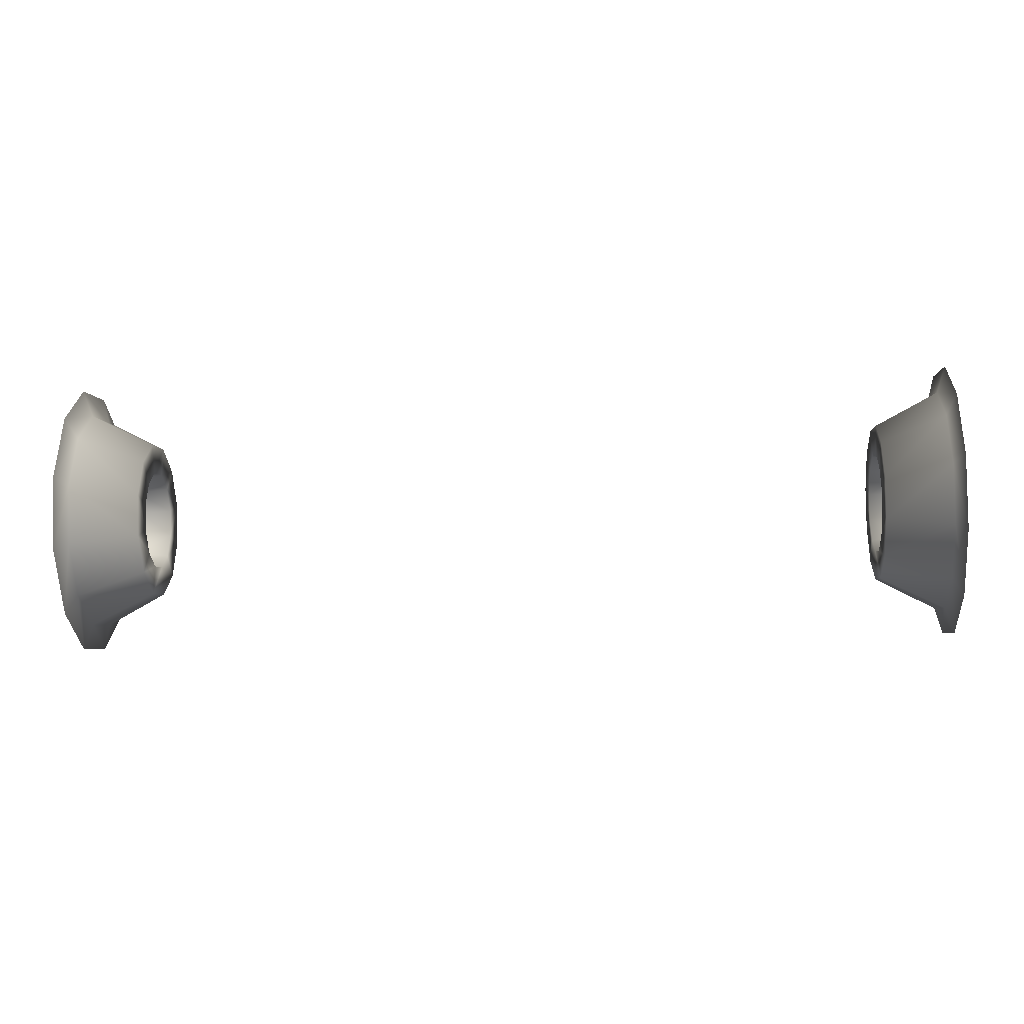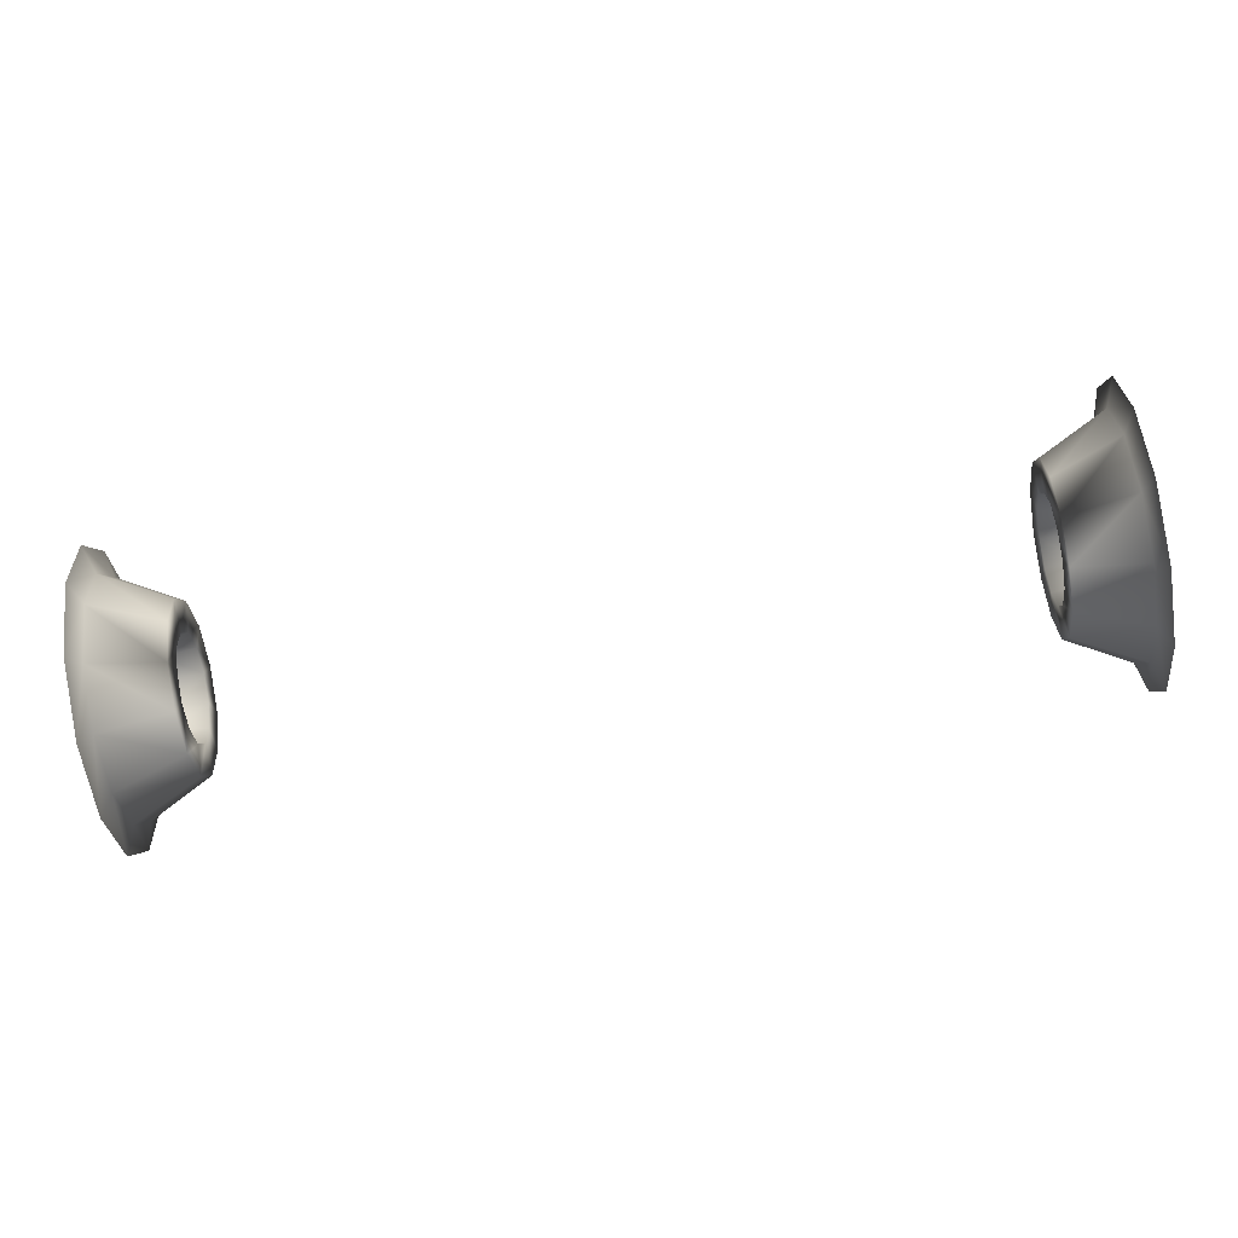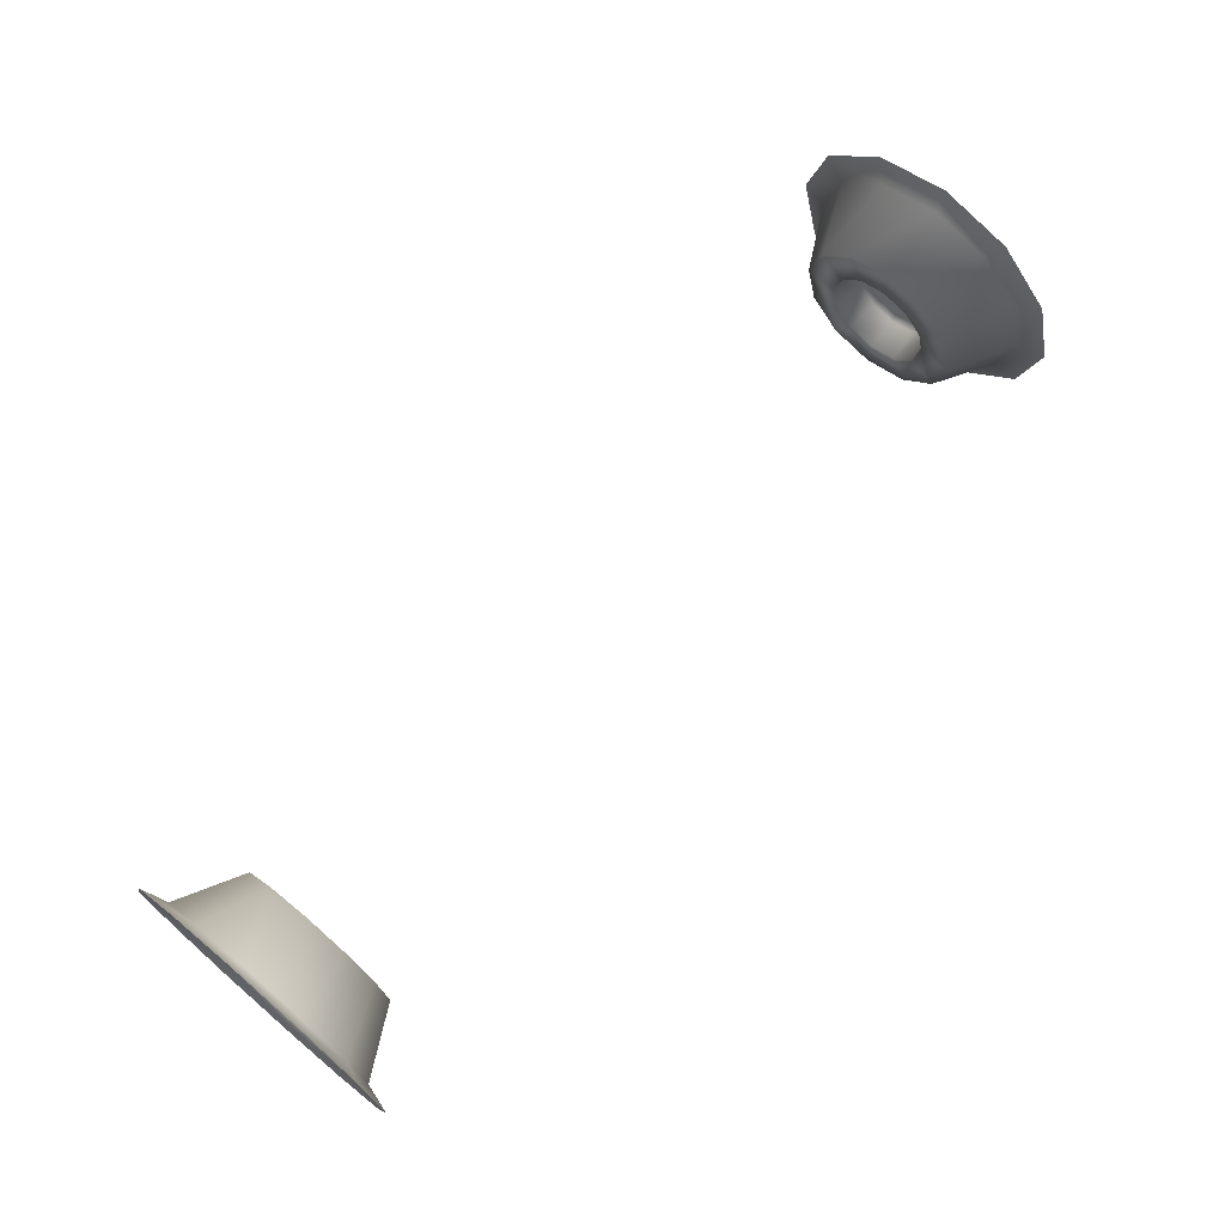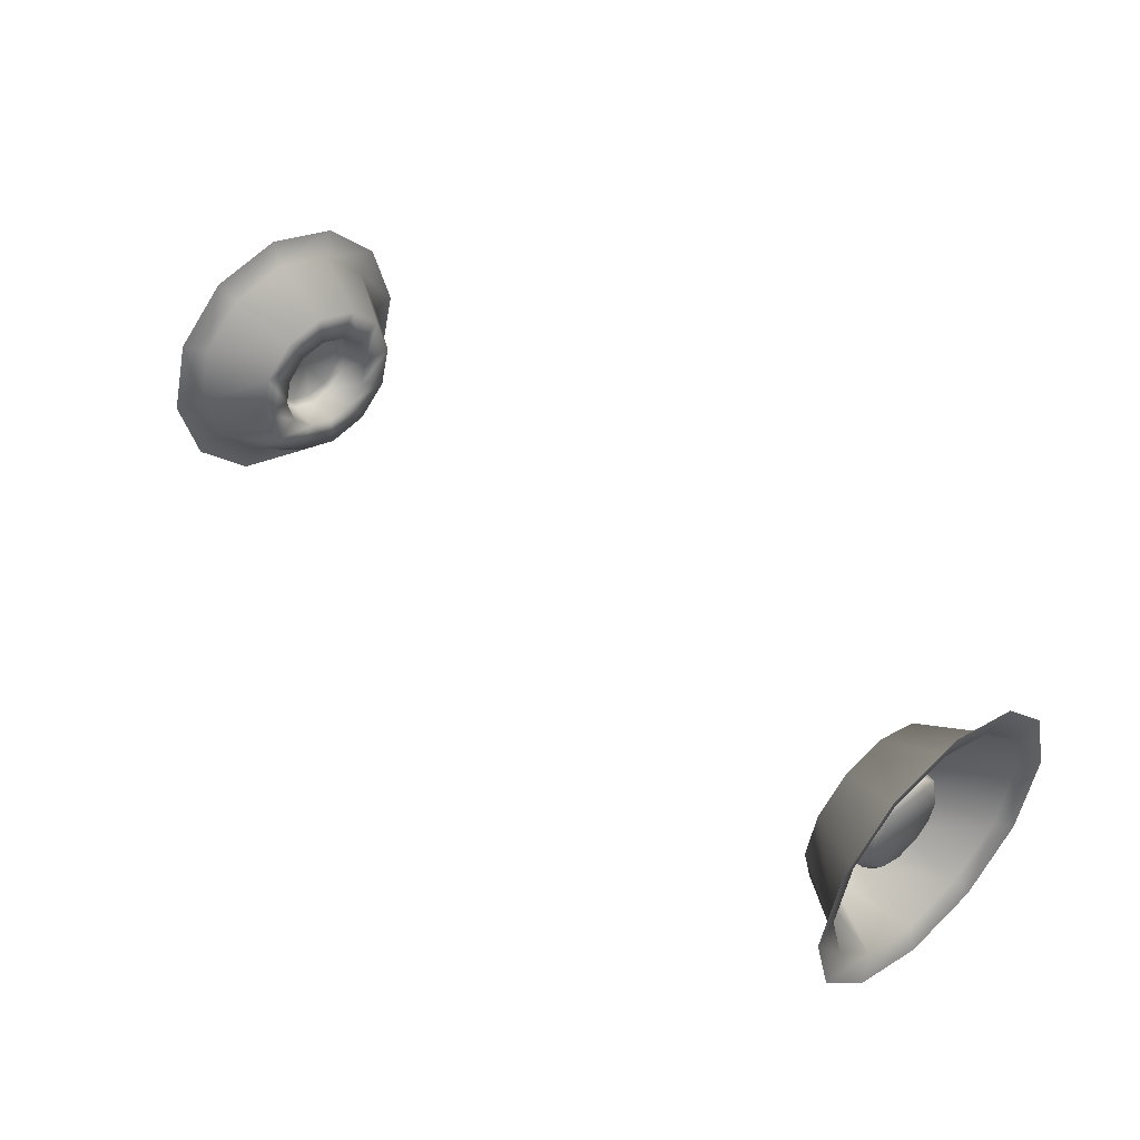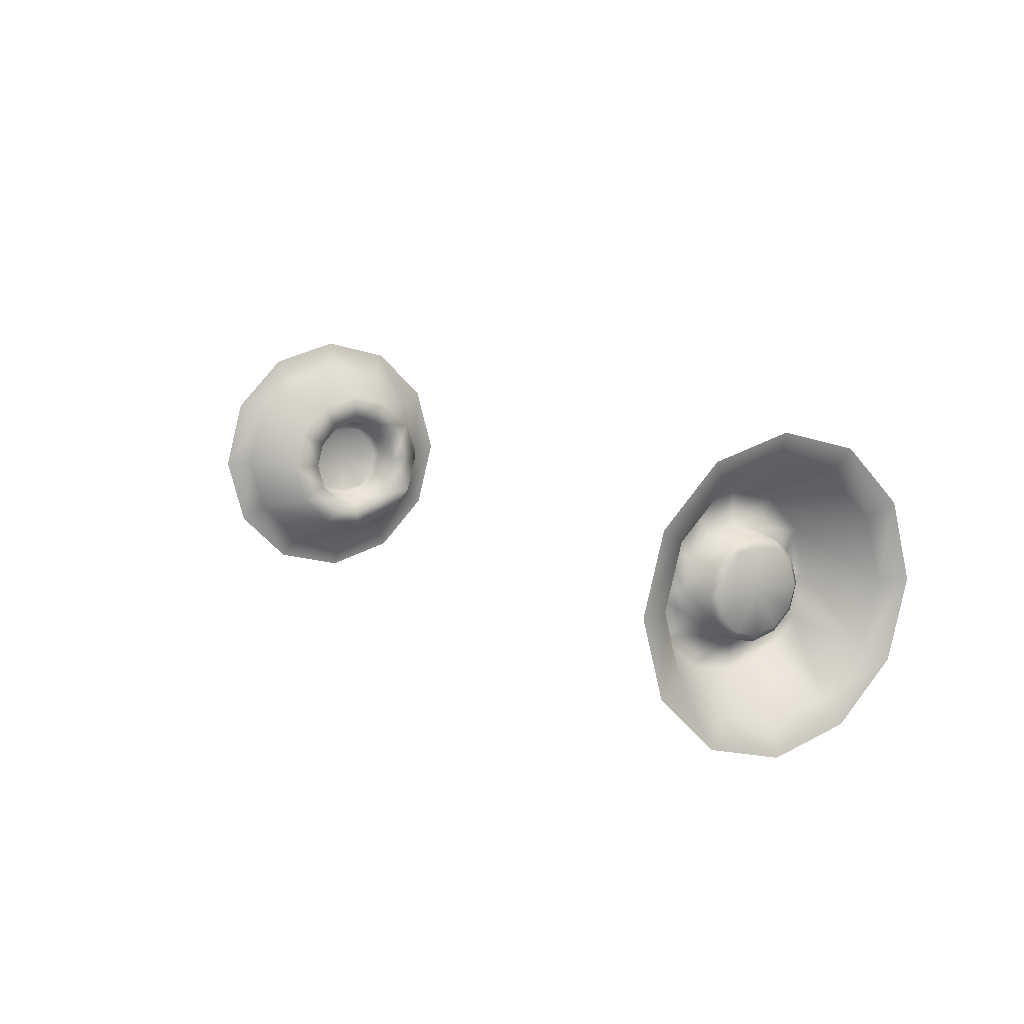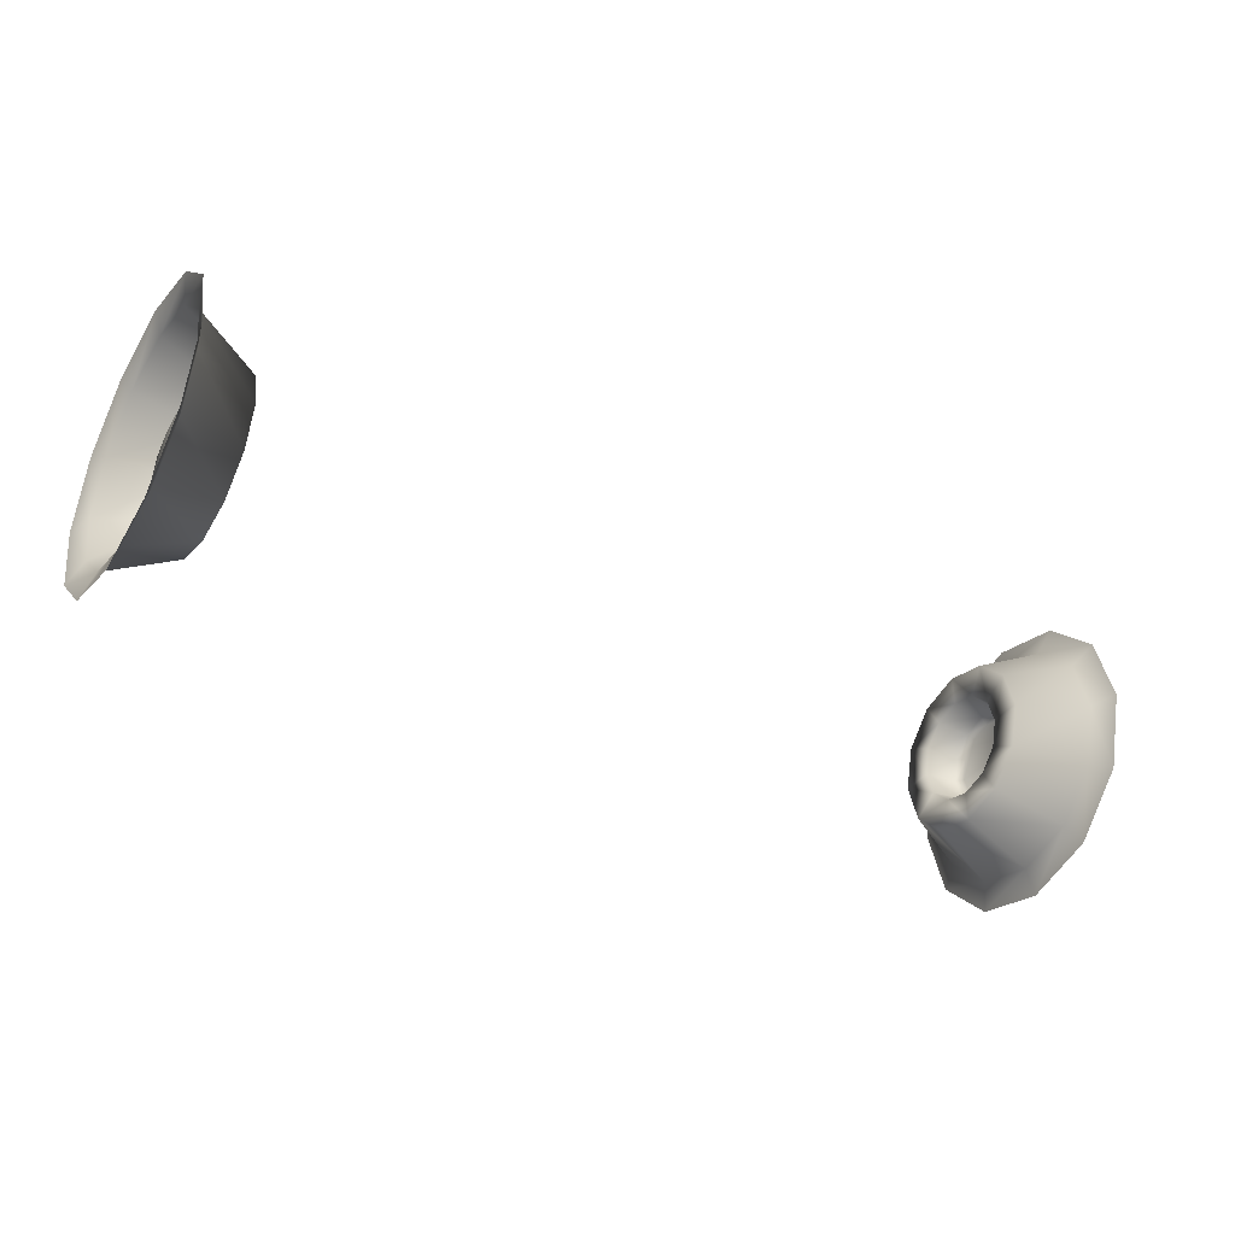
<metadata>
{"format":"obj","ext":"obj","renderer":"f3d","projection":"perspective","resolution":1024,"background":"white","views":[{"elev":-19.0,"azim":-175.8,"up":"+Z"},{"elev":-77.4,"azim":-170.6,"up":"+Y"},{"elev":69.9,"azim":-49.6,"up":"+Y"},{"elev":44.5,"azim":47.8,"up":"+Z"},{"elev":10.8,"azim":-120.4,"up":"+Z"},{"elev":-38.6,"azim":148.7,"up":"+Z"}]}
</metadata>
<code>
g default
v -7.447 2.523 -36.36
v -7.447 3.486 -36.1
v -7.447 1.818 -37.06
v -7.447 1.56 -38.02
v -7.447 1.818 -38.99
v -7.447 2.523 -39.69
v -7.447 3.486 -39.95
v -7.447 4.45 -39.69
v -7.447 5.155 -38.99
v -7.447 5.413 -38.02
v -7.447 5.155 -37.06
v -7.447 4.45 -36.36
v -6.398 2.298 -38.71
v -6.398 2.8 -36.84
v -6.398 2.298 -37.34
v -6.398 2.114 -38.02
v -6.398 4.172 -36.84
v -6.398 3.486 -36.65
v -6.398 4.858 -38.02
v -6.398 4.675 -37.34
v -6.398 4.172 -39.21
v -6.398 4.675 -38.71
v -6.398 2.8 -39.21
v -6.398 3.486 -39.4
v -7.576 3.486 -40.4
v -7.576 4.674 -40.08
v -7.576 2.298 -40.08
v -7.576 1.429 -39.21
v -7.576 1.11 -38.02
v -7.576 1.429 -36.84
v -7.576 2.298 -35.97
v -7.576 3.486 -35.65
v -7.576 4.674 -35.97
v -7.576 5.544 -36.84
v -7.576 5.863 -38.02
v -7.576 5.544 -39.21
v -6.398 3.052 -37.27
v -6.398 2.734 -37.59
v -6.398 2.617 -38.02
v -6.398 2.734 -38.46
v -6.398 3.921 -37.27
v -6.398 3.486 -37.15
v -6.398 4.355 -38.02
v -6.398 4.239 -37.59
v -6.398 3.921 -38.78
v -6.398 4.239 -38.46
v -6.398 3.052 -38.78
v -6.398 3.486 -38.89
v -7.025 3.144 -37.44
v -7.025 2.893 -37.69
v -7.025 2.801 -38.02
v -7.025 2.893 -38.36
v -7.025 3.829 -37.44
v -7.025 3.486 -37.35
v -7.025 4.172 -38.02
v -7.025 4.08 -37.69
v -7.025 3.829 -38.61
v -7.025 4.08 -38.36
v -7.025 3.144 -38.61
v -7.025 3.486 -38.7
v -7.025 3.486 -38.02
v -6.928 4.176 -37.63
v -6.928 4.282 -38.02
v -6.928 4.176 -38.42
v -6.928 3.884 -38.7
v -6.928 3.486 -38.81
v -6.928 3.088 -38.7
v -6.928 2.797 -38.42
v -6.928 2.69 -38.02
v -6.928 2.797 -37.63
v -6.928 3.088 -37.34
v -6.928 3.486 -37.24
v -6.928 3.884 -37.34
v 7.447 2.523 -36.36
v 7.447 3.486 -36.1
v 7.447 1.818 -37.06
v 7.447 1.56 -38.02
v 7.447 1.818 -38.99
v 7.447 2.523 -39.69
v 7.447 3.486 -39.95
v 7.447 4.45 -39.69
v 7.447 5.155 -38.99
v 7.447 5.413 -38.02
v 7.447 5.155 -37.06
v 7.447 4.45 -36.36
v 6.398 2.298 -38.71
v 6.398 2.8 -36.84
v 6.398 2.298 -37.34
v 6.398 2.114 -38.02
v 6.398 4.172 -36.84
v 6.398 3.486 -36.65
v 6.398 4.858 -38.02
v 6.398 4.675 -37.34
v 6.398 4.172 -39.21
v 6.398 4.675 -38.71
v 6.398 2.8 -39.21
v 6.398 3.486 -39.4
v 7.576 3.486 -40.4
v 7.576 4.674 -40.08
v 7.576 2.298 -40.08
v 7.576 1.429 -39.21
v 7.576 1.11 -38.02
v 7.576 1.429 -36.84
v 7.576 2.298 -35.97
v 7.576 3.486 -35.65
v 7.576 4.674 -35.97
v 7.576 5.544 -36.84
v 7.576 5.863 -38.02
v 7.576 5.544 -39.21
v 6.398 3.052 -37.27
v 6.398 2.734 -37.59
v 6.398 2.617 -38.02
v 6.398 2.734 -38.46
v 6.398 3.921 -37.27
v 6.398 3.486 -37.15
v 6.398 4.355 -38.02
v 6.398 4.239 -37.59
v 6.398 3.921 -38.78
v 6.398 4.239 -38.46
v 6.398 3.052 -38.78
v 6.398 3.486 -38.89
v 7.025 3.144 -37.44
v 7.025 2.893 -37.69
v 7.025 2.801 -38.02
v 7.025 2.893 -38.36
v 7.025 3.829 -37.44
v 7.025 3.486 -37.35
v 7.025 4.172 -38.02
v 7.025 4.08 -37.69
v 7.025 3.829 -38.61
v 7.025 4.08 -38.36
v 7.025 3.144 -38.61
v 7.025 3.486 -38.7
v 7.025 3.486 -38.02
v 6.928 4.176 -37.63
v 6.928 4.282 -38.02
v 6.928 4.176 -38.42
v 6.928 3.884 -38.7
v 6.928 3.486 -38.81
v 6.928 3.088 -38.7
v 6.928 2.797 -38.42
v 6.928 2.69 -38.02
v 6.928 2.797 -37.63
v 6.928 3.088 -37.34
v 6.928 3.486 -37.24
v 6.928 3.884 -37.34
g TruckII_Weels_Rim_RearII
f 18 14 1 2
f 14 15 3 1
f 15 16 4 3
f 16 13 5 4
f 13 23 6 5
f 23 24 7 6
f 24 21 8 7
f 21 22 9 8
f 22 19 10 9
f 19 20 11 10
f 20 17 12 11
f 17 18 2 12
f 25 7 8 26
f 27 6 7 25
f 28 5 6 27
f 29 4 5 28
f 30 3 4 29
f 31 1 3 30
f 32 2 1 31
f 33 12 2 32
f 34 11 12 33
f 35 10 11 34
f 36 9 10 35
f 26 8 9 36
f 15 38 39 16
f 16 39 40 13
f 13 40 47 23
f 37 38 15 14
f 41 42 18 17
f 42 37 14 18
f 43 44 20 19
f 44 41 17 20
f 45 46 22 21
f 46 43 19 22
f 47 48 24 23
f 48 45 21 24
f 71 70 38 37
f 70 69 39 38
f 39 69 68 40
f 41 73 72 42
f 72 71 37 42
f 43 63 62 44
f 44 62 73 41
f 65 64 46 45
f 64 63 43 46
f 40 68 67 47
f 47 67 66 48
f 66 65 45 48
f 49 61 51 50
f 61 59 52 51
f 61 55 58 57
f 49 54 53 61
f 61 57 60 59
f 53 56 55 61
f 63 55 56 62
f 58 55 63 64
f 57 58 64 65
f 60 57 65 66
f 67 59 60 66
f 68 52 59 67
f 69 51 52 68
f 50 51 69 70
f 49 50 70 71
f 54 49 71 72
f 73 53 54 72
f 62 56 53 73
f 91 75 74 87
f 87 74 76 88
f 88 76 77 89
f 89 77 78 86
f 86 78 79 96
f 96 79 80 97
f 97 80 81 94
f 94 81 82 95
f 95 82 83 92
f 92 83 84 93
f 93 84 85 90
f 90 85 75 91
f 98 99 81 80
f 100 98 80 79
f 101 100 79 78
f 102 101 78 77
f 103 102 77 76
f 104 103 76 74
f 105 104 74 75
f 106 105 75 85
f 107 106 85 84
f 108 107 84 83
f 109 108 83 82
f 99 109 82 81
f 88 89 112 111
f 89 86 113 112
f 86 96 120 113
f 110 87 88 111
f 114 90 91 115
f 115 91 87 110
f 116 92 93 117
f 117 93 90 114
f 118 94 95 119
f 119 95 92 116
f 120 96 97 121
f 121 97 94 118
f 144 110 111 143
f 143 111 112 142
f 112 113 141 142
f 114 115 145 146
f 145 115 110 144
f 116 117 135 136
f 117 114 146 135
f 138 118 119 137
f 137 119 116 136
f 113 120 140 141
f 120 121 139 140
f 139 121 118 138
f 122 123 124 134
f 134 124 125 132
f 134 130 131 128
f 122 134 126 127
f 134 132 133 130
f 126 134 128 129
f 136 135 129 128
f 131 137 136 128
f 130 138 137 131
f 133 139 138 130
f 140 139 133 132
f 141 140 132 125
f 142 141 125 124
f 123 143 142 124
f 122 144 143 123
f 127 145 144 122
f 146 145 127 126
f 135 146 126 129

</code>
